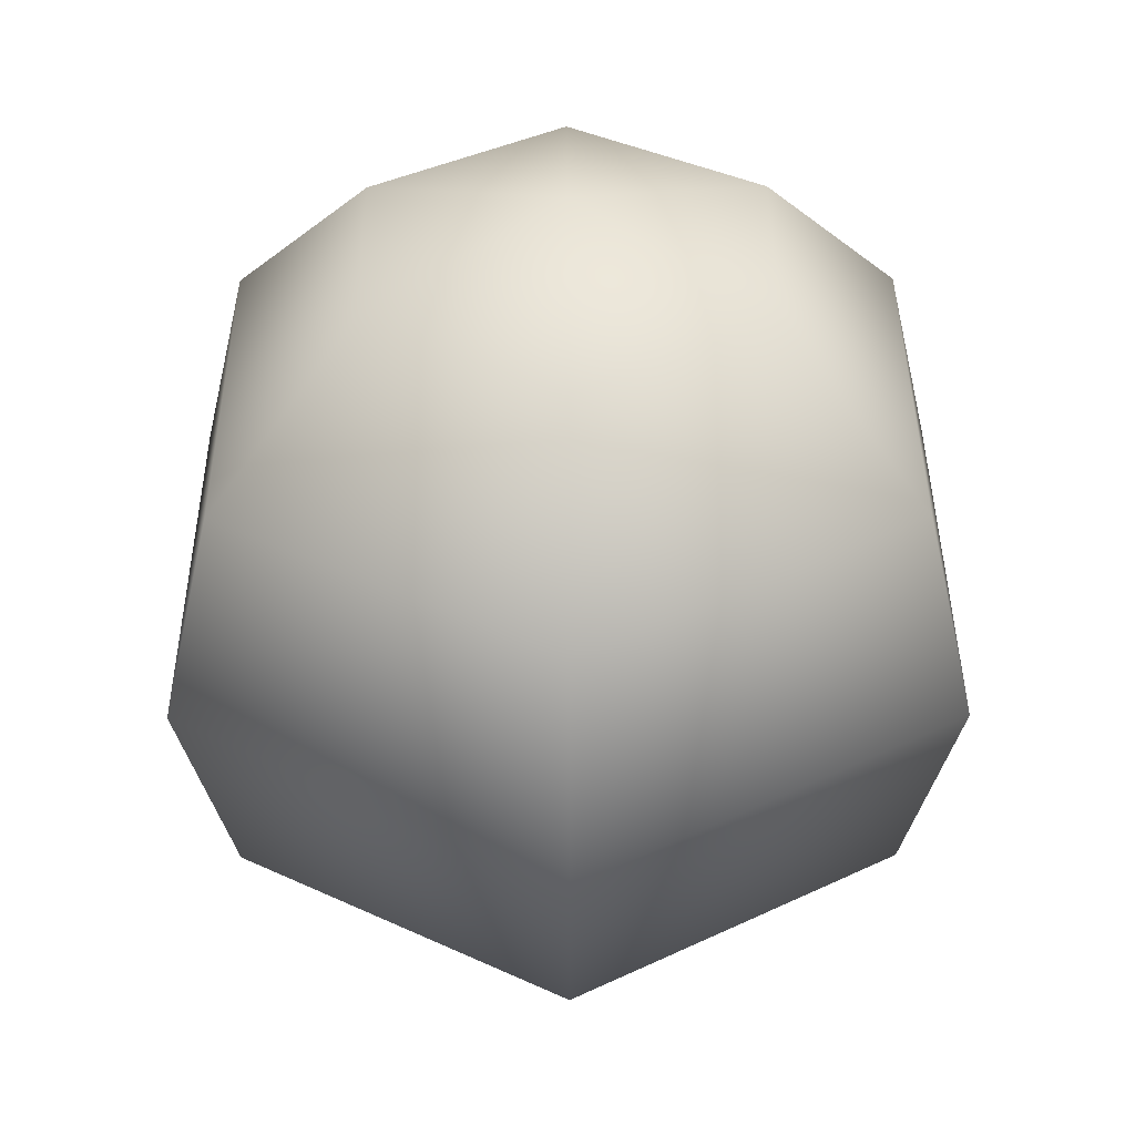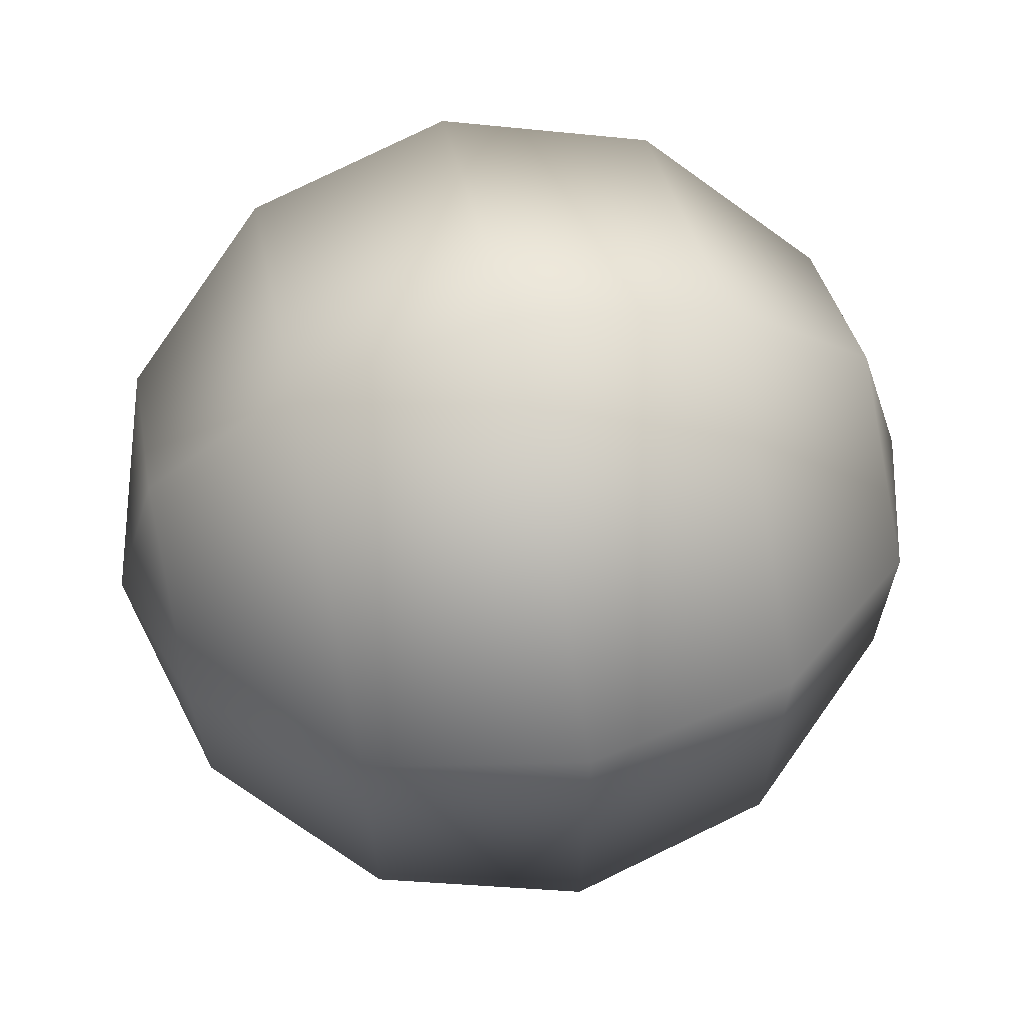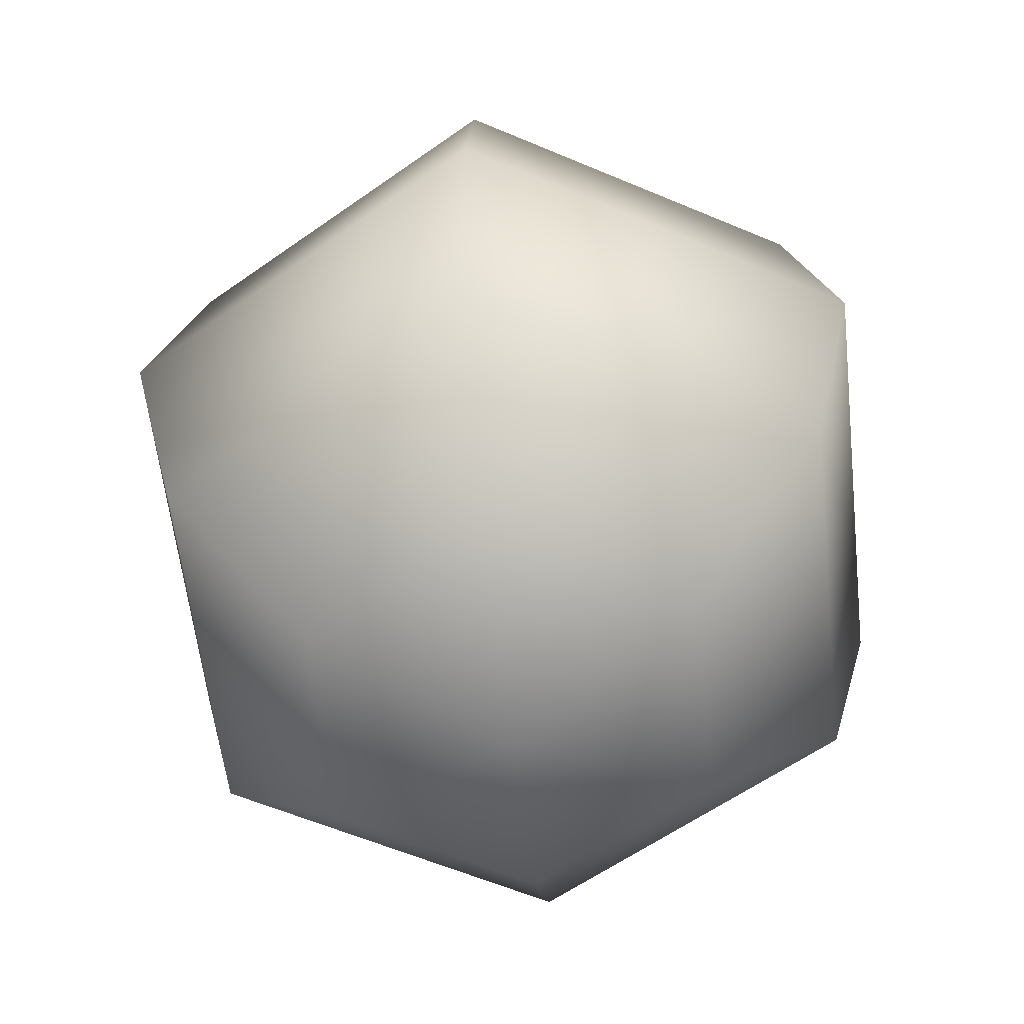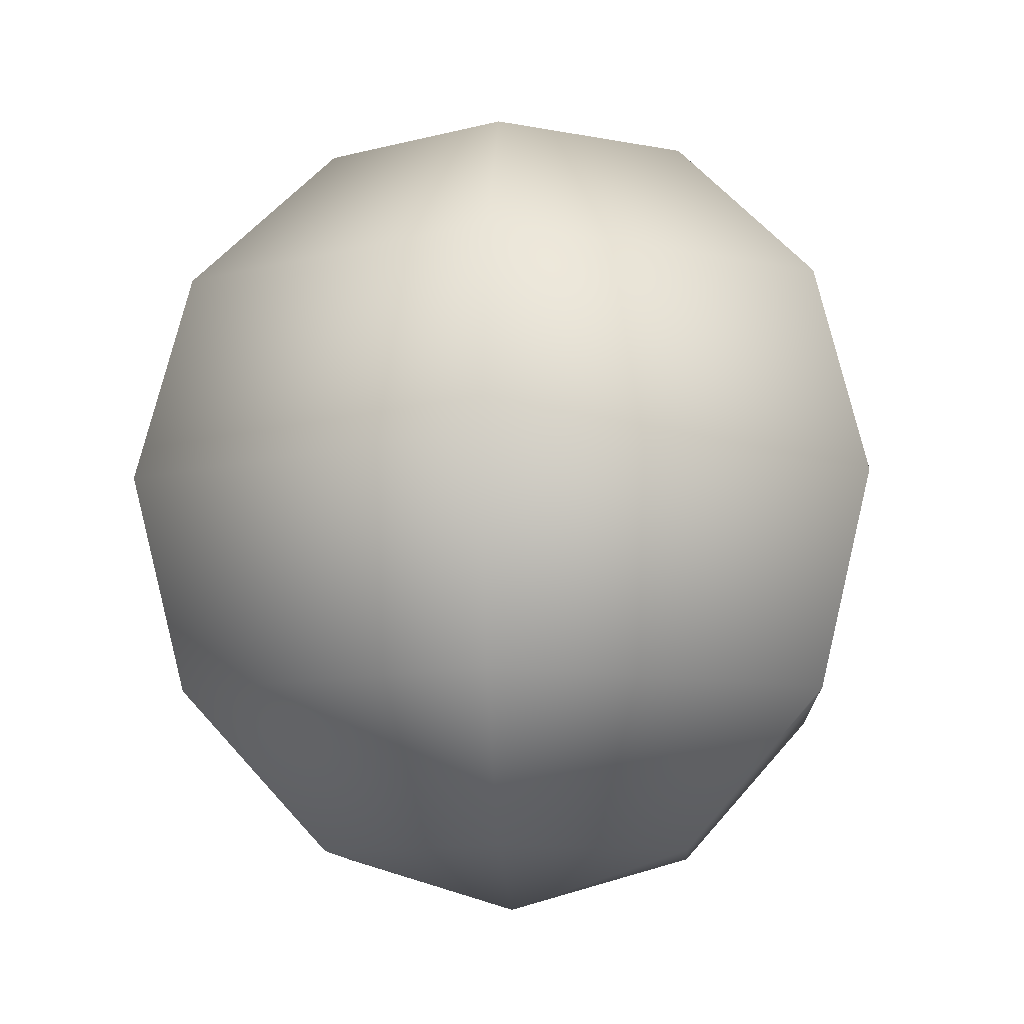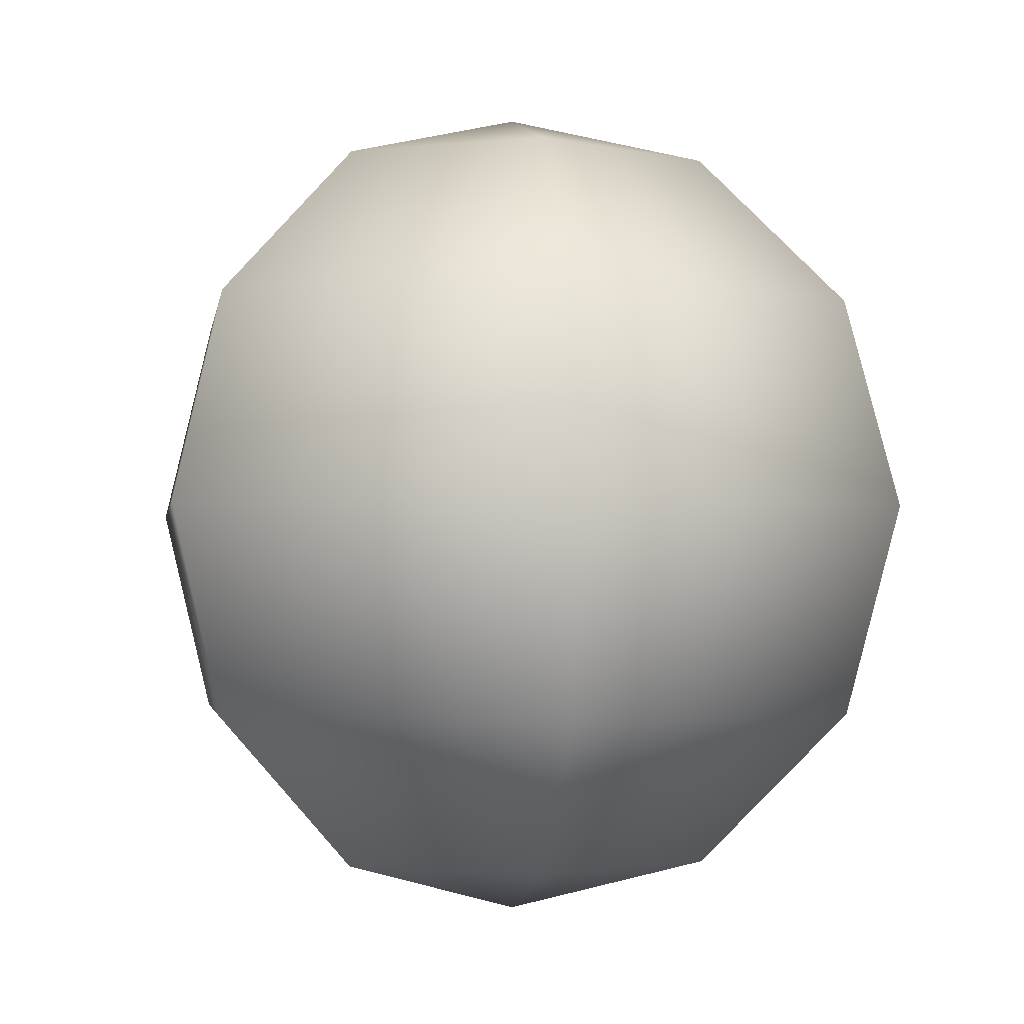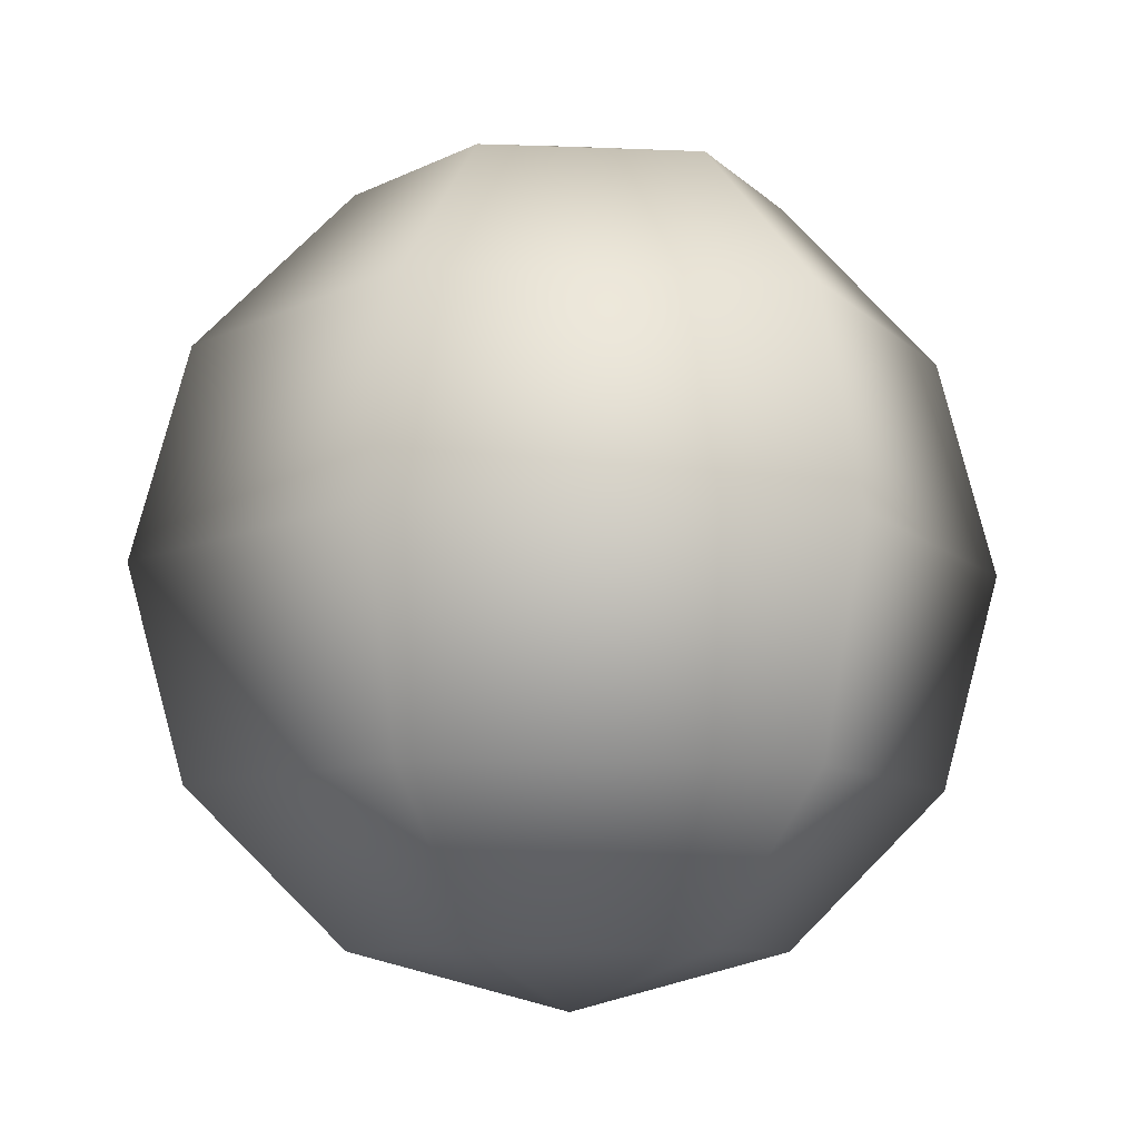
<metadata>
{"format":"obj","ext":"obj","renderer":"f3d","projection":"perspective","resolution":1024,"background":"white","views":[{"elev":40.1,"azim":-0.3,"up":"+Y"},{"elev":64.9,"azim":-101.6,"up":"+Z"},{"elev":-58.7,"azim":-53.7,"up":"+Y"},{"elev":-10.4,"azim":-56.3,"up":"+Y"},{"elev":-2.3,"azim":111.4,"up":"+Y"},{"elev":-8.4,"azim":83.6,"up":"+Y"}]}
</metadata>
<code>
v 0 -1 -9
v 0 1 -9
v 0 -0.866 -9.5
v -0.433 -0.866 -9.25
v -0.433 -0.866 -8.75
v 4.371e-08 -0.866 -8.5
v 0.433 -0.866 -8.75
v 0.433 -0.866 -9.25
v 0 -0.5 -9.866
v -0.75 -0.5 -9.433
v -0.75 -0.5 -8.567
v 7.571e-08 -0.5 -8.134
v 0.75 -0.5 -8.567
v 0.75 -0.5 -9.433
v 0 -4.371e-08 -10
v -0.866 -4.371e-08 -9.5
v -0.866 -4.371e-08 -8.5
v 8.742e-08 -4.371e-08 -8
v 0.866 -4.371e-08 -8.5
v 0.866 -4.371e-08 -9.5
v 0 0.5 -9.866
v -0.75 0.5 -9.433
v -0.75 0.5 -8.567
v 7.571e-08 0.5 -8.134
v 0.75 0.5 -8.567
v 0.75 0.5 -9.433
v 0 0.866 -9.5
v -0.433 0.866 -9.25
v -0.433 0.866 -8.75
v 4.371e-08 0.866 -8.5
v 0.433 0.866 -8.75
v 0.433 0.866 -9.25
f 1 4 3
f 1 5 4
f 1 6 5
f 1 7 6
f 1 8 7
f 1 3 8
f 3 4 9
f 4 10 9
f 4 5 10
f 5 11 10
f 5 6 11
f 6 12 11
f 6 7 12
f 7 13 12
f 7 8 13
f 8 14 13
f 8 3 14
f 3 9 14
f 9 10 15
f 10 16 15
f 10 11 16
f 11 17 16
f 11 12 17
f 12 18 17
f 12 13 18
f 13 19 18
f 13 14 19
f 14 20 19
f 14 9 20
f 9 15 20
f 15 16 21
f 16 22 21
f 16 17 22
f 17 23 22
f 17 18 23
f 18 24 23
f 18 19 24
f 19 25 24
f 19 20 25
f 20 26 25
f 20 15 26
f 15 21 26
f 21 22 27
f 22 28 27
f 22 23 28
f 23 29 28
f 23 24 29
f 24 30 29
f 24 25 30
f 25 31 30
f 25 26 31
f 26 32 31
f 26 21 32
f 21 27 32
f 27 28 2
f 28 29 2
f 29 30 2
f 30 31 2
f 31 32 2
f 32 27 2

</code>
